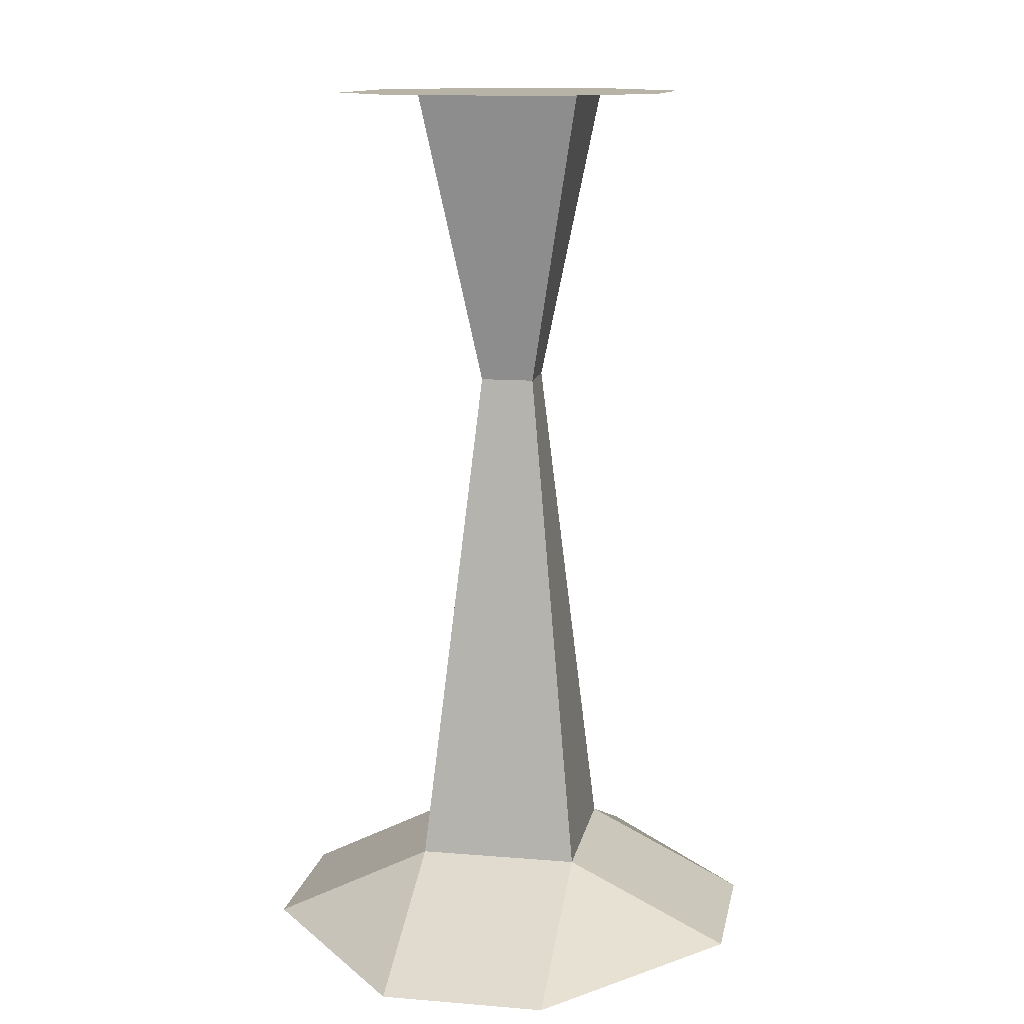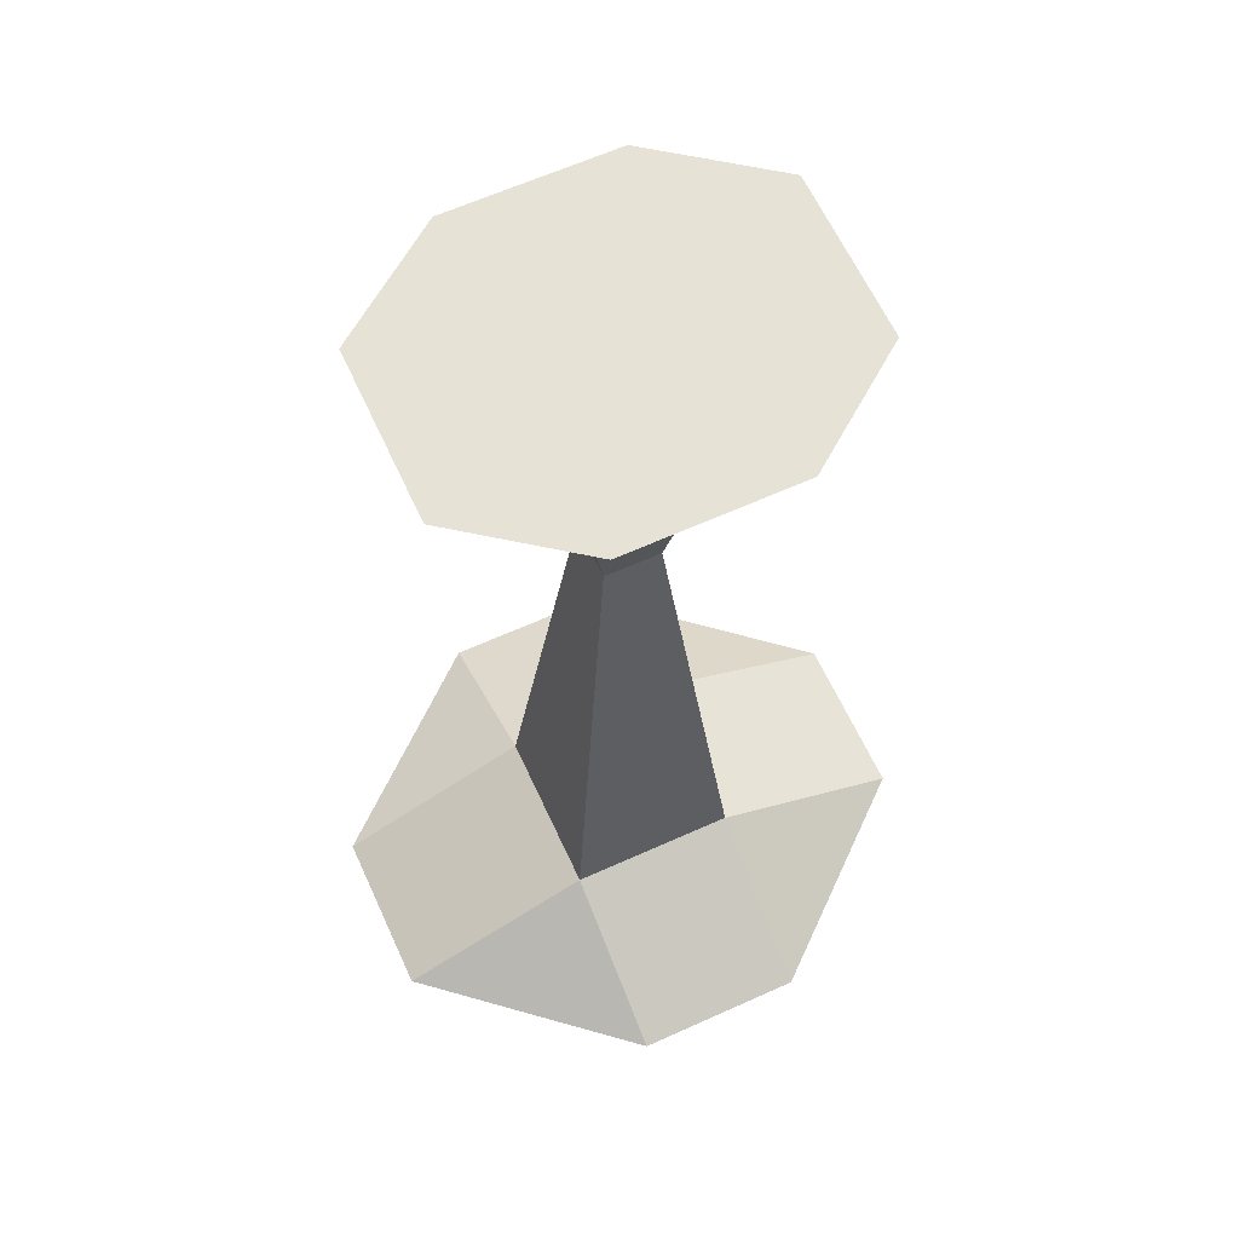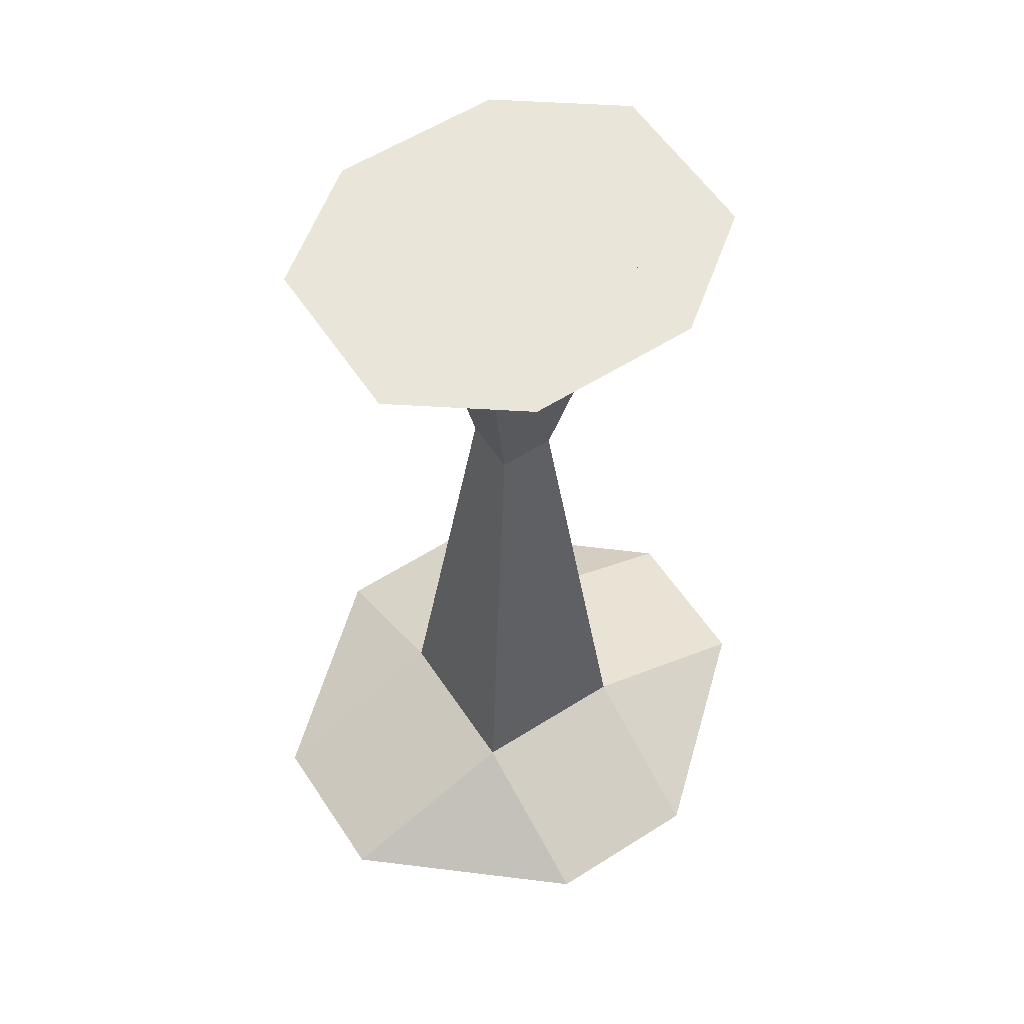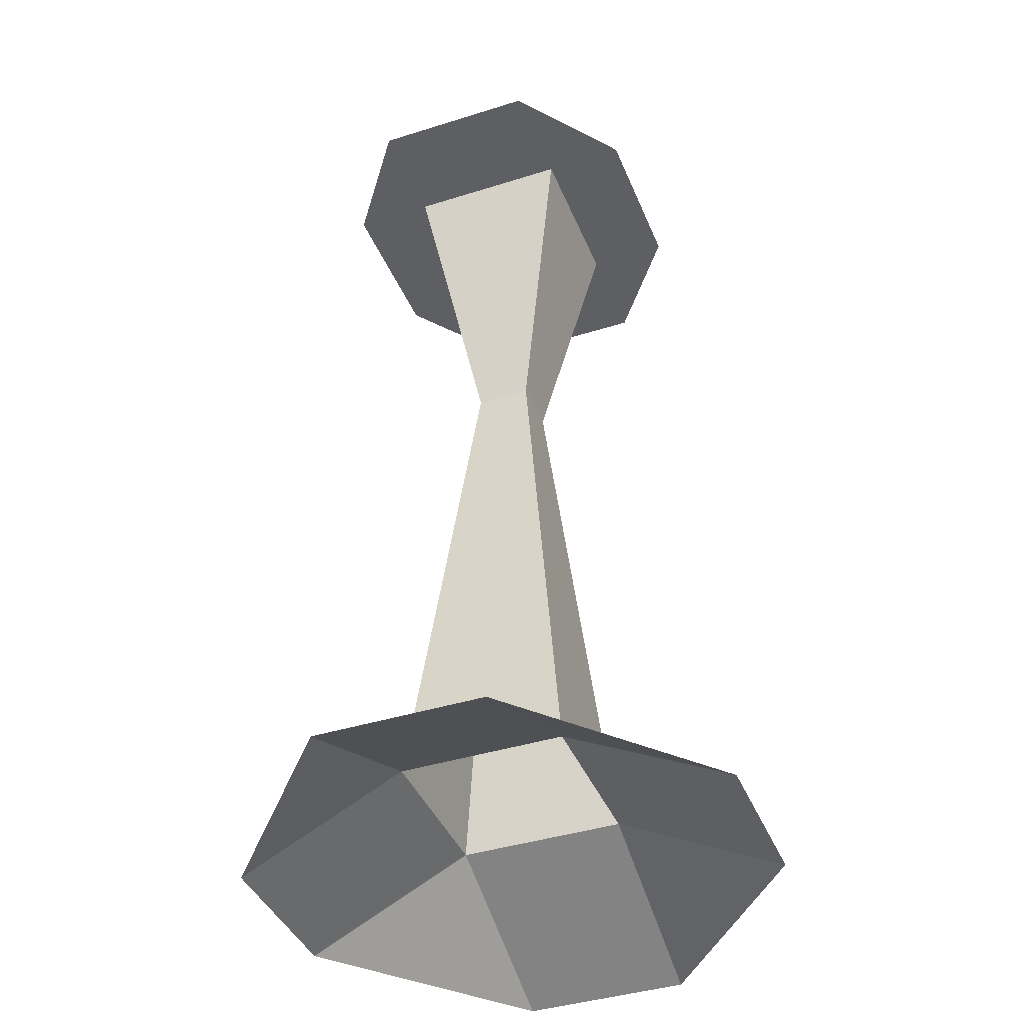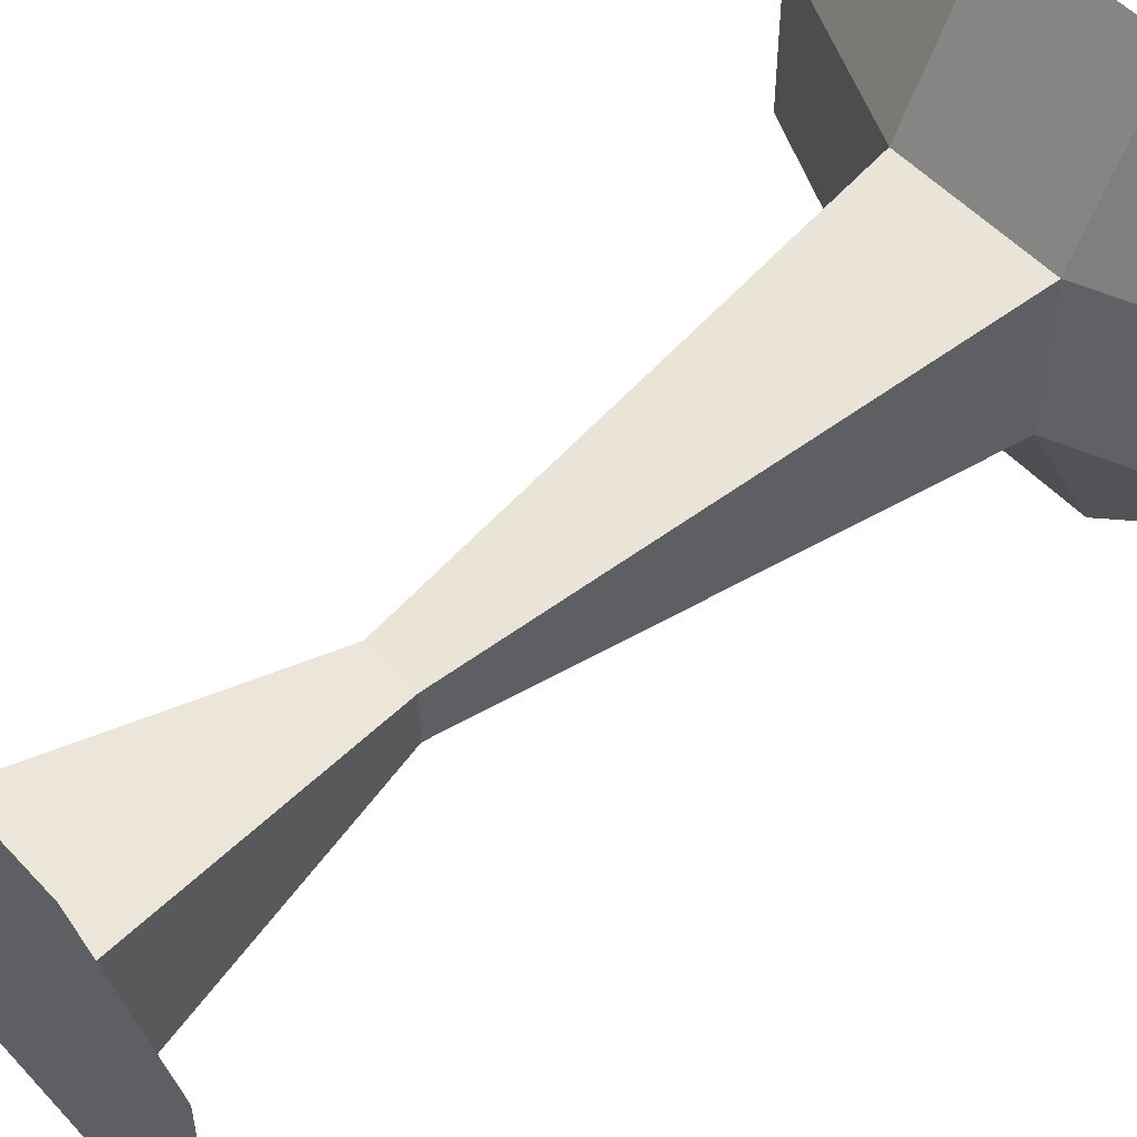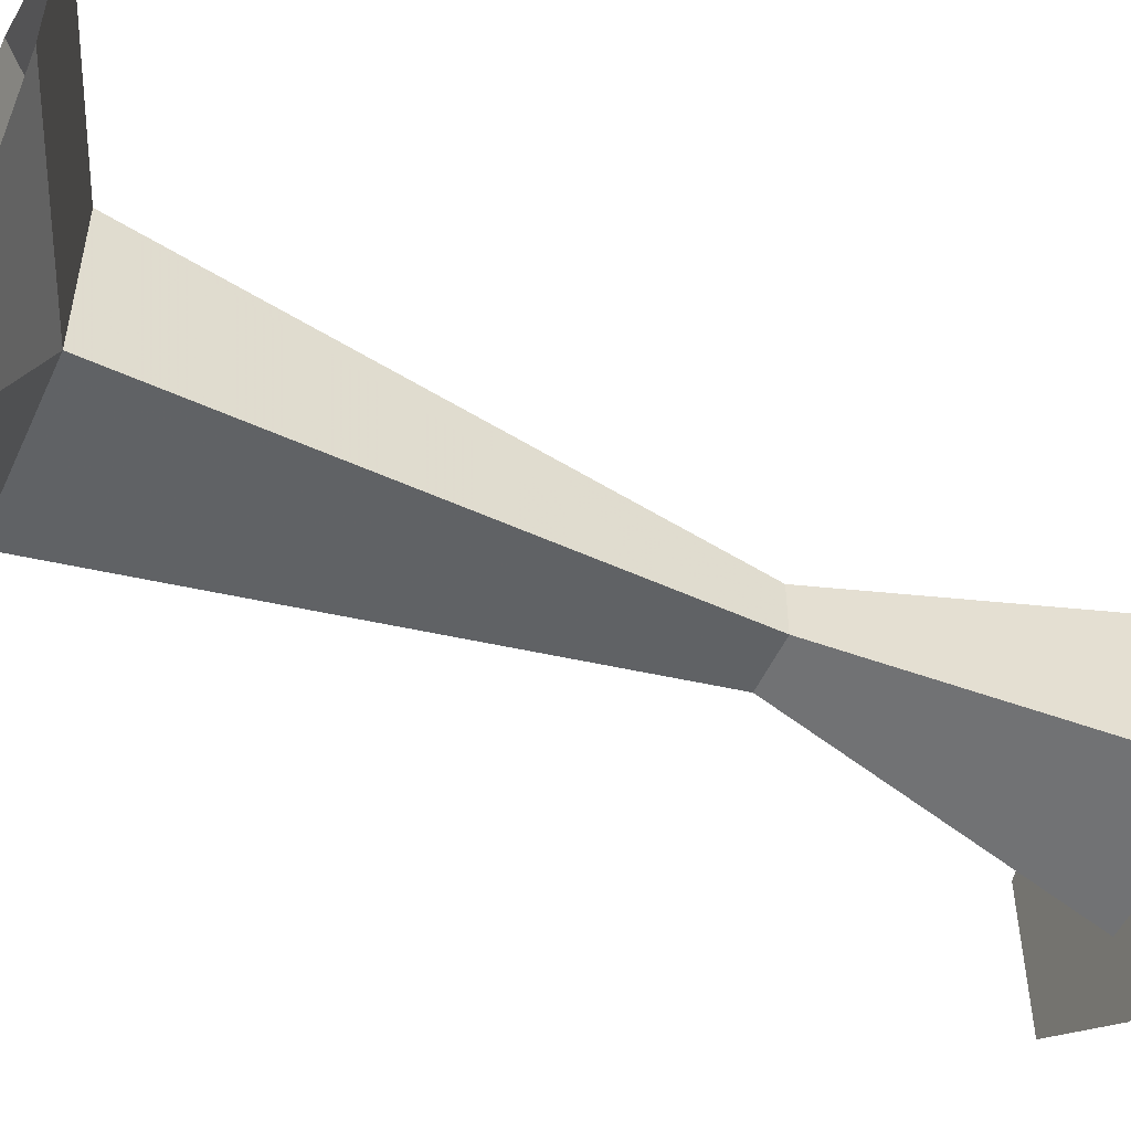
<metadata>
{"format":"obj","ext":"obj","renderer":"f3d","projection":"perspective","resolution":1024,"background":"white","views":[{"elev":12.7,"azim":-79.2,"up":"+Y"},{"elev":62.9,"azim":-24.6,"up":"+Y"},{"elev":57.8,"azim":146.7,"up":"+Y"},{"elev":-40.7,"azim":111.1,"up":"+Y"},{"elev":52.6,"azim":-131.4,"up":"+Z"},{"elev":-52.6,"azim":65.8,"up":"+Z"}]}
</metadata>
<code>
v -0.03125 0.02344 -0.02344
v 0.01562 0.02344 -0.02344
v 0 0.1719 -0.007812
v -0.01562 0.1719 -0.007812
v -0.03125 0.02344 0.02344
v -0.08594 0 -0.02344
v -0.03125 0 -0.07031
v 0.01562 0 -0.07031
v 0.07031 0 -0.02344
v 0.01562 0.02344 0.02344
v 0 0.1719 0.007812
v 0.01562 0.2578 -0.02344
v -0.03125 0.2578 -0.02344
v -0.01562 0.1719 0.007812
v 0.01562 0 0.07031
v -0.03125 0 0.07031
v -0.08594 0 0.02344
v 0.07031 0 0.02344
v 0.01562 0.2578 0.02344
v -0.03125 0.2578 0.02344
v -0.0625 0.2578 -0.02344
v -0.03125 0.2578 -0.04688
v 0.01562 0.2578 -0.04688
v 0.04688 0.2578 -0.02344
v 0.04688 0.2578 0.02344
v 0.01562 0.2578 0.04688
v -0.03125 0.2578 0.04688
v -0.0625 0.2578 0.02344
f 1 2 3
f 1 3 4
f 1 4 5
f 1 5 6
f 1 6 7
f 1 7 2
f 2 7 8
f 2 8 9
f 2 9 10
f 2 10 3
f 3 10 11
f 3 11 12
f 3 12 4
f 4 12 13
f 4 13 14
f 4 14 5
f 5 14 11
f 5 11 10
f 5 10 15
f 5 15 16
f 5 16 17
f 5 17 6
f 9 18 10
f 10 18 15
f 19 11 14
f 19 14 20
f 20 14 13
f 11 19 12
f 21 22 23
f 21 23 24
f 21 24 25
f 21 25 26
f 21 26 27
f 21 27 28

</code>
